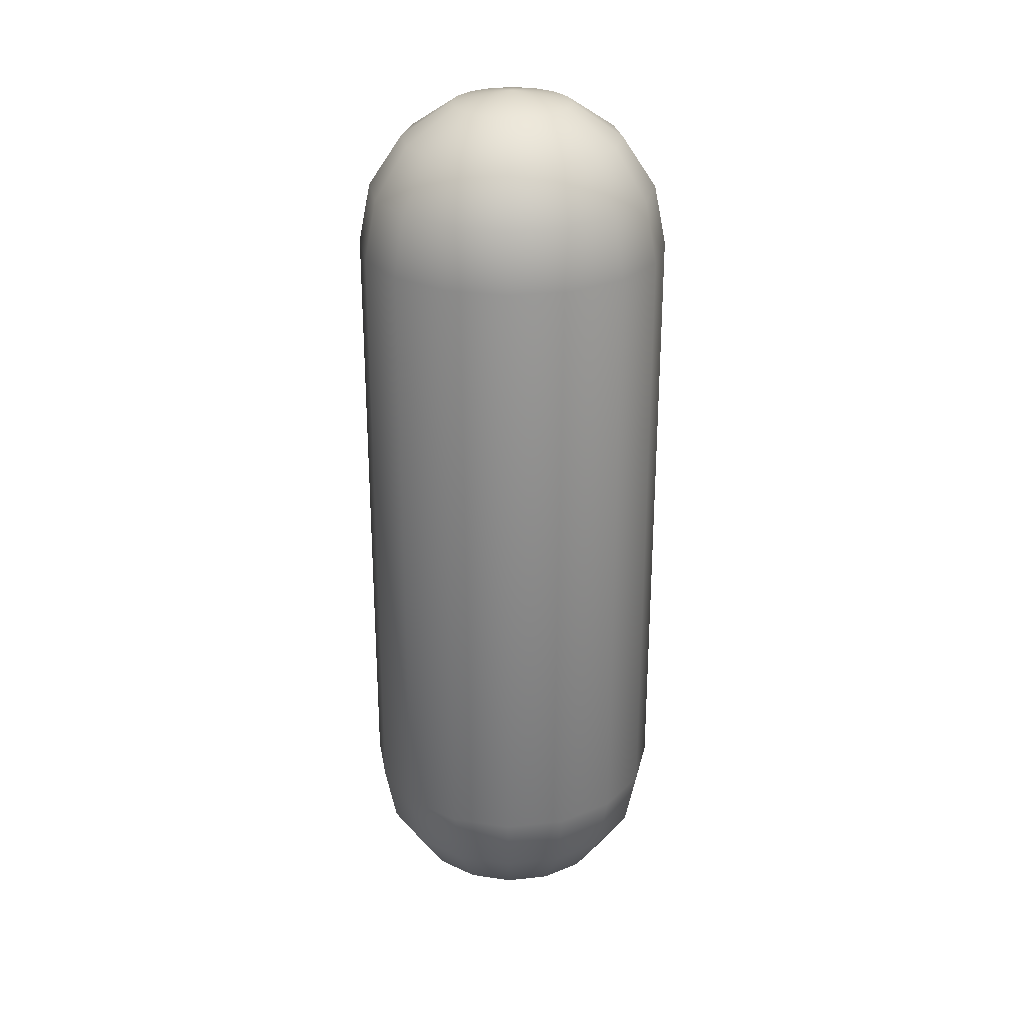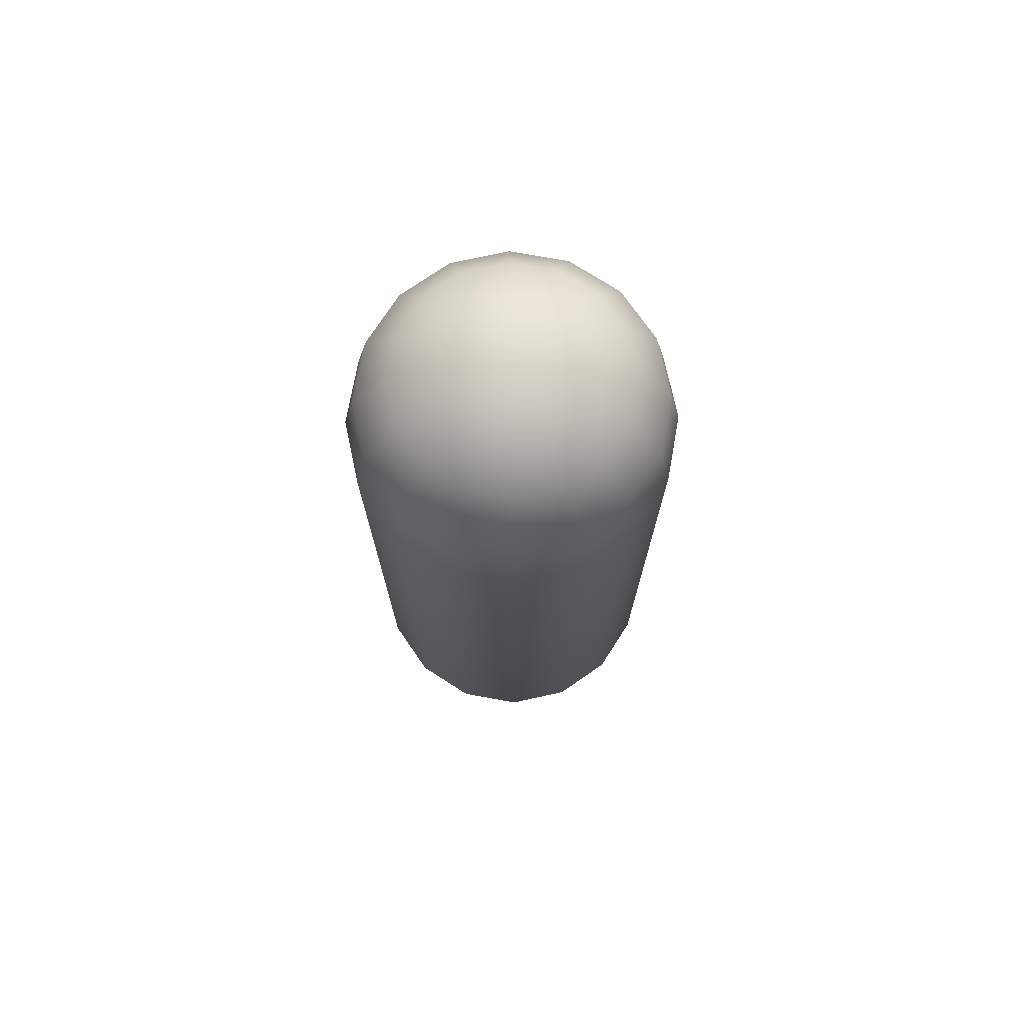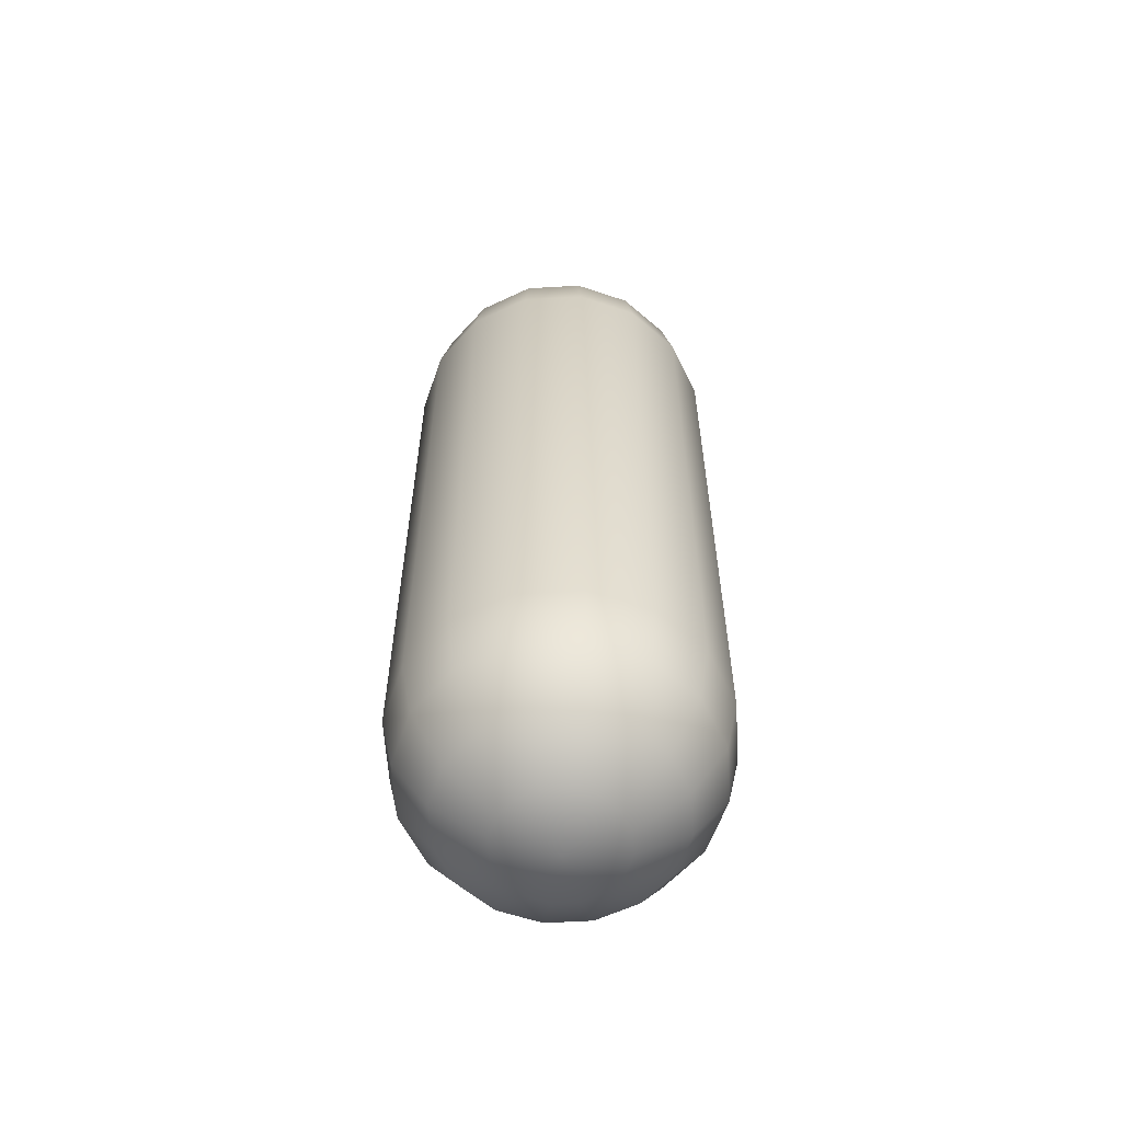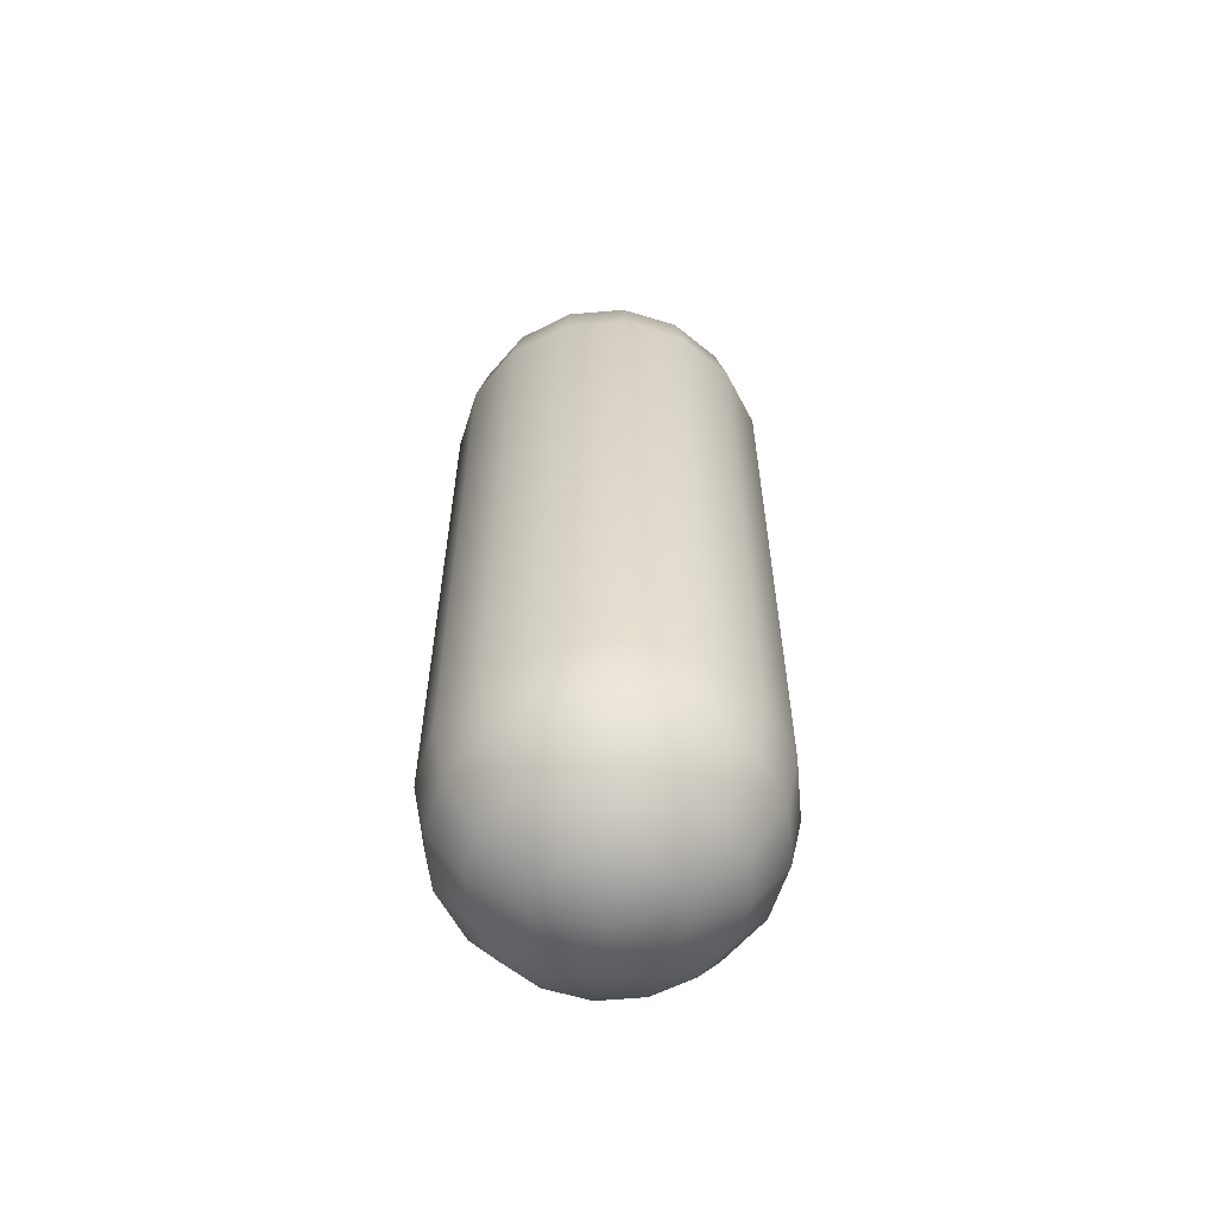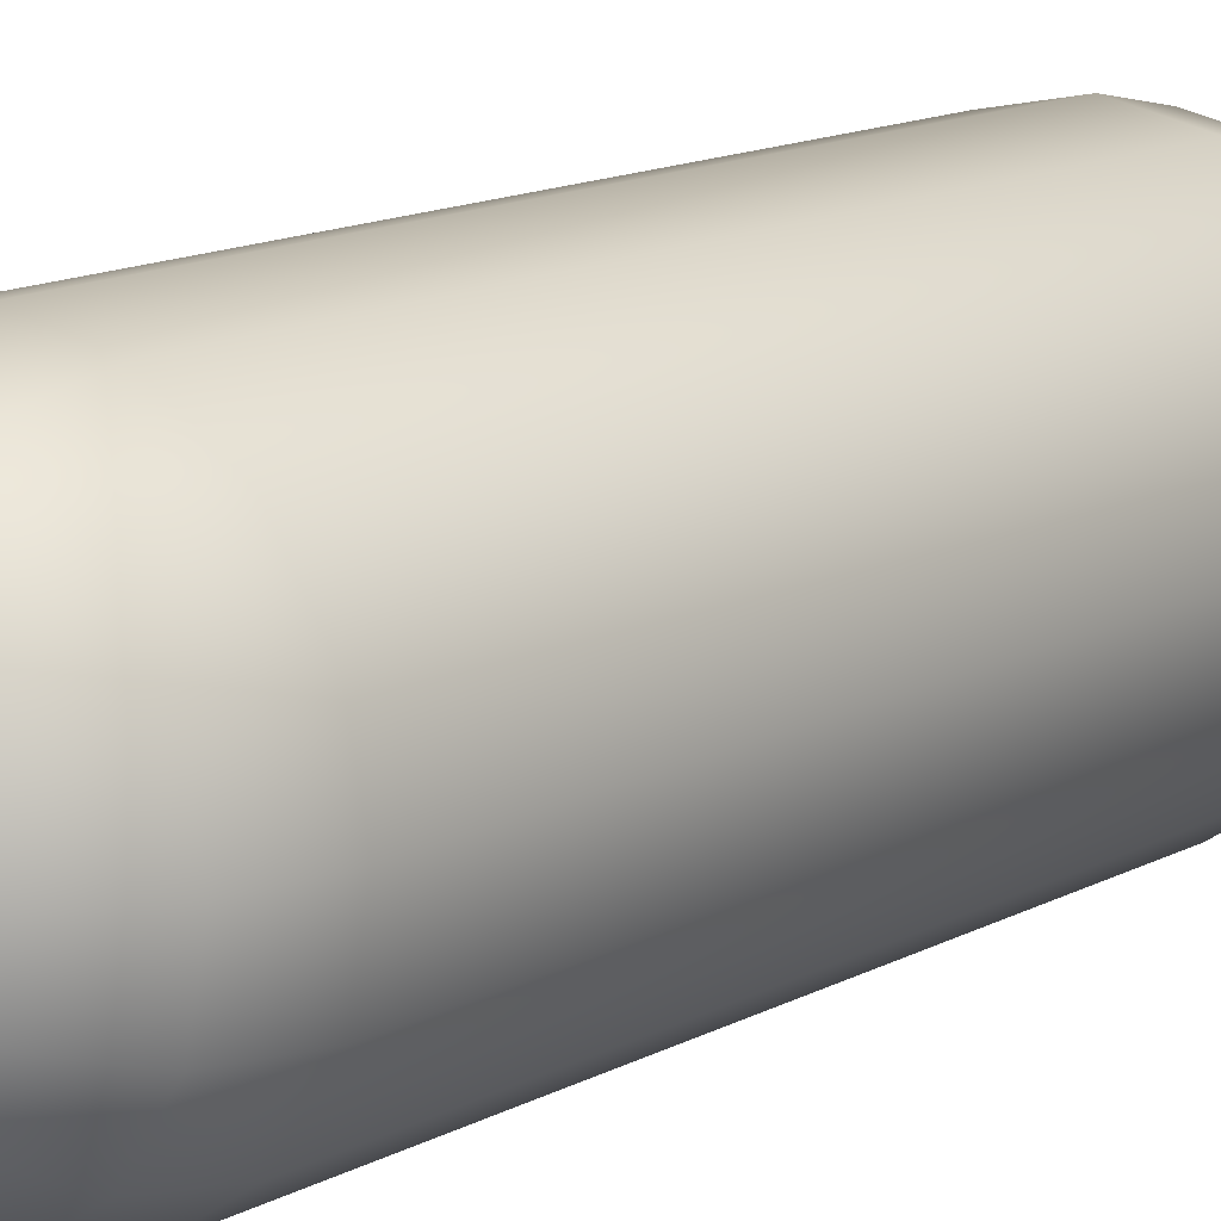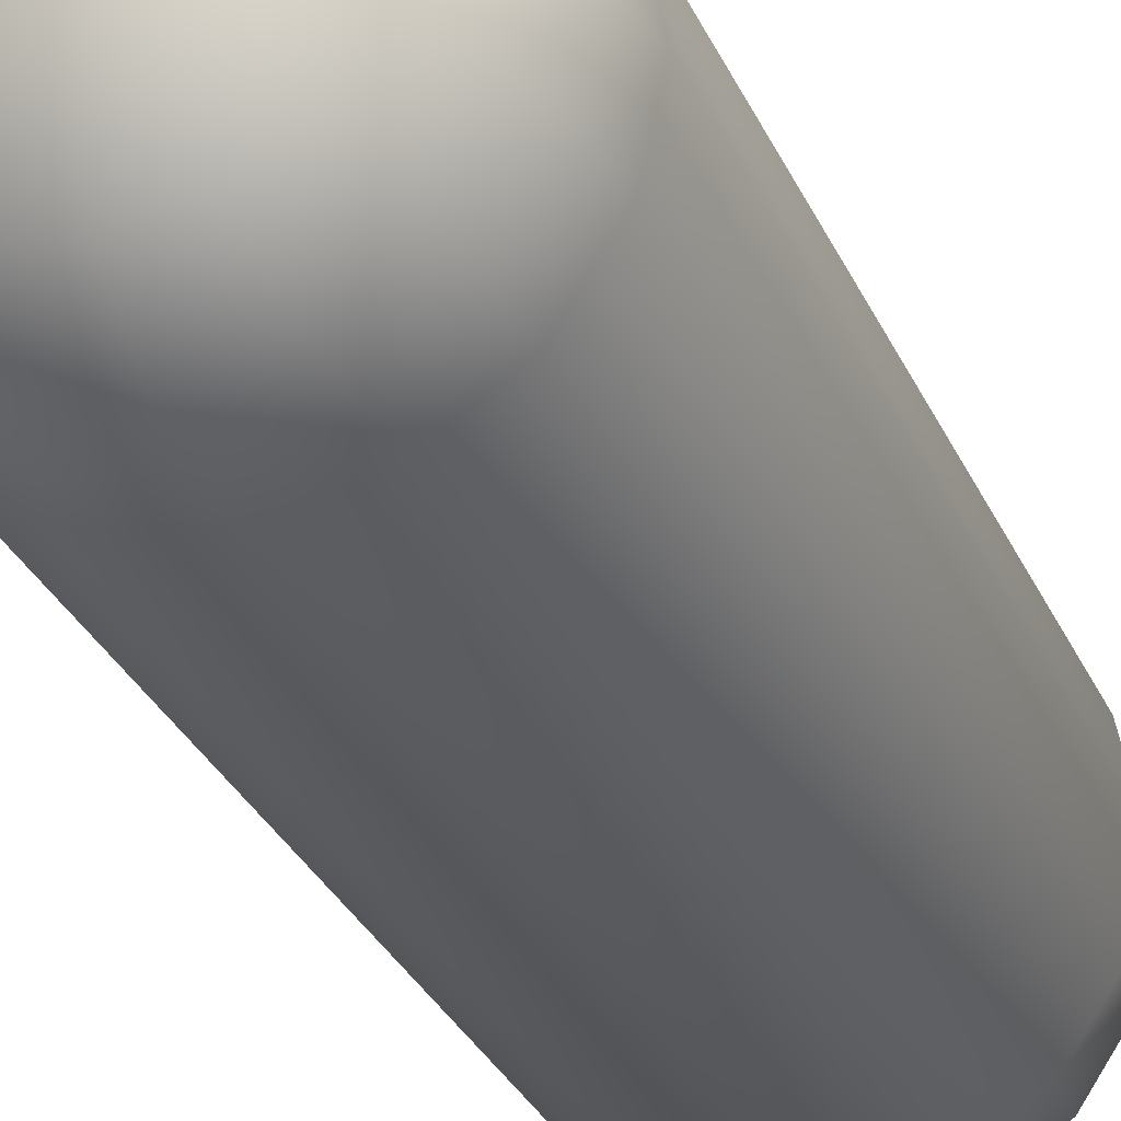
<metadata>
{"format":"obj","ext":"obj","renderer":"f3d","projection":"perspective","resolution":1024,"background":"white","views":[{"elev":27.2,"azim":-178.4,"up":"+Y"},{"elev":73.8,"azim":-91.0,"up":"+Y"},{"elev":-59.5,"azim":-7.8,"up":"+Y"},{"elev":-59.6,"azim":128.8,"up":"+Y"},{"elev":13.1,"azim":38.7,"up":"+Z"},{"elev":-30.1,"azim":-159.3,"up":"+Z"}]}
</metadata>
<code>
o sphere1
v 1 -2 0
v 0.9239 -2 0.3827
v 0.7071 -2 0.7071
v 0.3827 -2 0.9239
v 6.123e-17 -2 1
v -0.3827 -2 0.9239
v -0.7071 -2 0.7071
v -0.9239 -2 0.3827
v -1 -2 1.225e-16
v -0.9239 -2 -0.3827
v -0.7071 -2 -0.7071
v -0.3827 -2 -0.9239
v -1.837e-16 -2 -1
v 0.3827 -2 -0.9239
v 0.7071 -2 -0.7071
v 0.9239 -2 -0.3827
v 0.9239 -2.383 0
v 0.8536 -2.383 0.3536
v 0.6533 -2.383 0.6533
v 0.3536 -2.383 0.8536
v 5.657e-17 -2.383 0.9239
v -0.3536 -2.383 0.8536
v -0.6533 -2.383 0.6533
v -0.8536 -2.383 0.3536
v -0.9239 -2.383 1.131e-16
v -0.8536 -2.383 -0.3536
v -0.6533 -2.383 -0.6533
v -0.3536 -2.383 -0.8536
v -1.697e-16 -2.383 -0.9239
v 0.3536 -2.383 -0.8536
v 0.6533 -2.383 -0.6533
v 0.8536 -2.383 -0.3536
v 0.7071 -2.707 0
v 0.6533 -2.707 0.2706
v 0.5 -2.707 0.5
v 0.2706 -2.707 0.6533
v 4.33e-17 -2.707 0.7071
v -0.2706 -2.707 0.6533
v -0.5 -2.707 0.5
v -0.6533 -2.707 0.2706
v -0.7071 -2.707 8.66e-17
v -0.6533 -2.707 -0.2706
v -0.5 -2.707 -0.5
v -0.2706 -2.707 -0.6533
v -1.299e-16 -2.707 -0.7071
v 0.2706 -2.707 -0.6533
v 0.5 -2.707 -0.5
v 0.6533 -2.707 -0.2706
v 0.3827 -2.924 0
v 0.3536 -2.924 0.1464
v 0.2706 -2.924 0.2706
v 0.1464 -2.924 0.3536
v 2.343e-17 -2.924 0.3827
v -0.1464 -2.924 0.3536
v -0.2706 -2.924 0.2706
v -0.3536 -2.924 0.1464
v -0.3827 -2.924 4.687e-17
v -0.3536 -2.924 -0.1464
v -0.2706 -2.924 -0.2706
v -0.1464 -2.924 -0.3536
v -7.03e-17 -2.924 -0.3827
v 0.1464 -2.924 -0.3536
v 0.2706 -2.924 -0.2706
v 0.3536 -2.924 -0.1464
v 0 -3 0
v -1 1.978 0
v -0.9239 1.978 0.3827
v -0.7071 1.978 0.7071
v -0.3827 1.978 0.9239
v -1.956e-16 1.978 1
v 0.3827 1.978 0.9239
v 0.7071 1.978 0.7071
v 0.9239 1.978 0.3827
v 1 1.978 1.225e-16
v 0.9239 1.978 -0.3827
v 0.7071 1.978 -0.7071
v 0.3827 1.978 -0.9239
v 4.937e-17 1.978 -1
v -0.3827 1.978 -0.9239
v -0.7071 1.978 -0.7071
v -0.9239 1.978 -0.3827
v -0.9239 2.361 0
v -0.8536 2.361 0.3536
v -0.6533 2.361 0.6533
v -0.3536 2.361 0.8536
v -1.44e-16 2.361 0.9239
v 0.3536 2.361 0.8536
v 0.6533 2.361 0.6533
v 0.8536 2.361 0.3536
v 0.9239 2.361 1.131e-16
v 0.8536 2.361 -0.3536
v 0.6533 2.361 -0.6533
v 0.3536 2.361 -0.8536
v 8.226e-17 2.361 -0.9239
v -0.3536 2.361 -0.8536
v -0.6533 2.361 -0.6533
v -0.8536 2.361 -0.3536
v -0.7071 2.685 0
v -0.6533 2.685 0.2706
v -0.5 2.685 0.5
v -0.2706 2.685 0.6533
v -9.103e-17 2.685 0.7071
v 0.2706 2.685 0.6533
v 0.5 2.685 0.5
v 0.6533 2.685 0.2706
v 0.7071 2.685 8.66e-17
v 0.6533 2.685 -0.2706
v 0.5 2.685 -0.5
v 0.2706 2.685 -0.6533
v 8.217e-17 2.685 -0.7071
v -0.2706 2.685 -0.6533
v -0.5 2.685 -0.5
v -0.6533 2.685 -0.2706
v -0.3827 2.902 0
v -0.3536 2.902 0.1464
v -0.2706 2.902 0.2706
v -0.1464 2.902 0.3536
v -4.461e-17 2.902 0.3827
v 0.1464 2.902 0.3536
v 0.2706 2.902 0.2706
v 0.3536 2.902 0.1464
v 0.3827 2.902 4.687e-17
v 0.3536 2.902 -0.1464
v 0.2706 2.902 -0.2706
v 0.1464 2.902 -0.3536
v 4.912e-17 2.902 -0.3827
v -0.1464 2.902 -0.3536
v -0.2706 2.902 -0.2706
v -0.3536 2.902 -0.1464
v -1.186e-17 2.978 0
g sphere1_default
f 1 17 32 16
f 1 74 73 2
f 2 18 17 1
f 2 73 72 3
f 3 19 18 2
f 3 72 71 4
f 4 20 19 3
f 4 71 70 5
f 5 21 20 4
f 5 70 69 6
f 6 22 21 5
f 6 69 68 7
f 7 23 22 6
f 7 68 67 8
f 8 24 23 7
f 8 67 66 9
f 9 25 24 8
f 9 66 81 10
f 10 26 25 9
f 10 81 80 11
f 11 27 26 10
f 11 80 79 12
f 12 28 27 11
f 12 79 78 13
f 13 29 28 12
f 13 78 77 14
f 14 30 29 13
f 14 77 76 15
f 15 31 30 14
f 15 76 75 16
f 16 32 31 15
f 16 75 74 1
f 17 33 48 32
f 18 34 33 17
f 19 35 34 18
f 20 36 35 19
f 21 37 36 20
f 22 38 37 21
f 23 39 38 22
f 24 40 39 23
f 25 41 40 24
f 26 42 41 25
f 27 43 42 26
f 28 44 43 27
f 29 45 44 28
f 30 46 45 29
f 31 47 46 30
f 32 48 47 31
f 33 49 64 48
f 34 50 49 33
f 35 51 50 34
f 36 52 51 35
f 37 53 52 36
f 38 54 53 37
f 39 55 54 38
f 40 56 55 39
f 41 57 56 40
f 42 58 57 41
f 43 59 58 42
f 44 60 59 43
f 45 61 60 44
f 46 62 61 45
f 47 63 62 46
f 48 64 63 47
f 49 65 64
f 50 65 49
f 51 65 50
f 52 65 51
f 53 65 52
f 54 65 53
f 55 65 54
f 56 65 55
f 57 65 56
f 58 65 57
f 59 65 58
f 60 65 59
f 61 65 60
f 62 65 61
f 63 65 62
f 64 65 63
f 66 82 97 81
f 67 83 82 66
f 68 84 83 67
f 69 85 84 68
f 70 86 85 69
f 71 87 86 70
f 72 88 87 71
f 73 89 88 72
f 74 90 89 73
f 75 91 90 74
f 76 92 91 75
f 77 93 92 76
f 78 94 93 77
f 79 95 94 78
f 80 96 95 79
f 81 97 96 80
f 82 98 113 97
f 83 99 98 82
f 84 100 99 83
f 85 101 100 84
f 86 102 101 85
f 87 103 102 86
f 88 104 103 87
f 89 105 104 88
f 90 106 105 89
f 91 107 106 90
f 92 108 107 91
f 93 109 108 92
f 94 110 109 93
f 95 111 110 94
f 96 112 111 95
f 97 113 112 96
f 98 114 129 113
f 99 115 114 98
f 100 116 115 99
f 101 117 116 100
f 102 118 117 101
f 103 119 118 102
f 104 120 119 103
f 105 121 120 104
f 106 122 121 105
f 107 123 122 106
f 108 124 123 107
f 109 125 124 108
f 110 126 125 109
f 111 127 126 110
f 112 128 127 111
f 113 129 128 112
f 114 130 129
f 115 130 114
f 116 130 115
f 117 130 116
f 118 130 117
f 119 130 118
f 120 130 119
f 121 130 120
f 122 130 121
f 123 130 122
f 124 130 123
f 125 130 124
f 126 130 125
f 127 130 126
f 128 130 127
f 129 130 128

</code>
